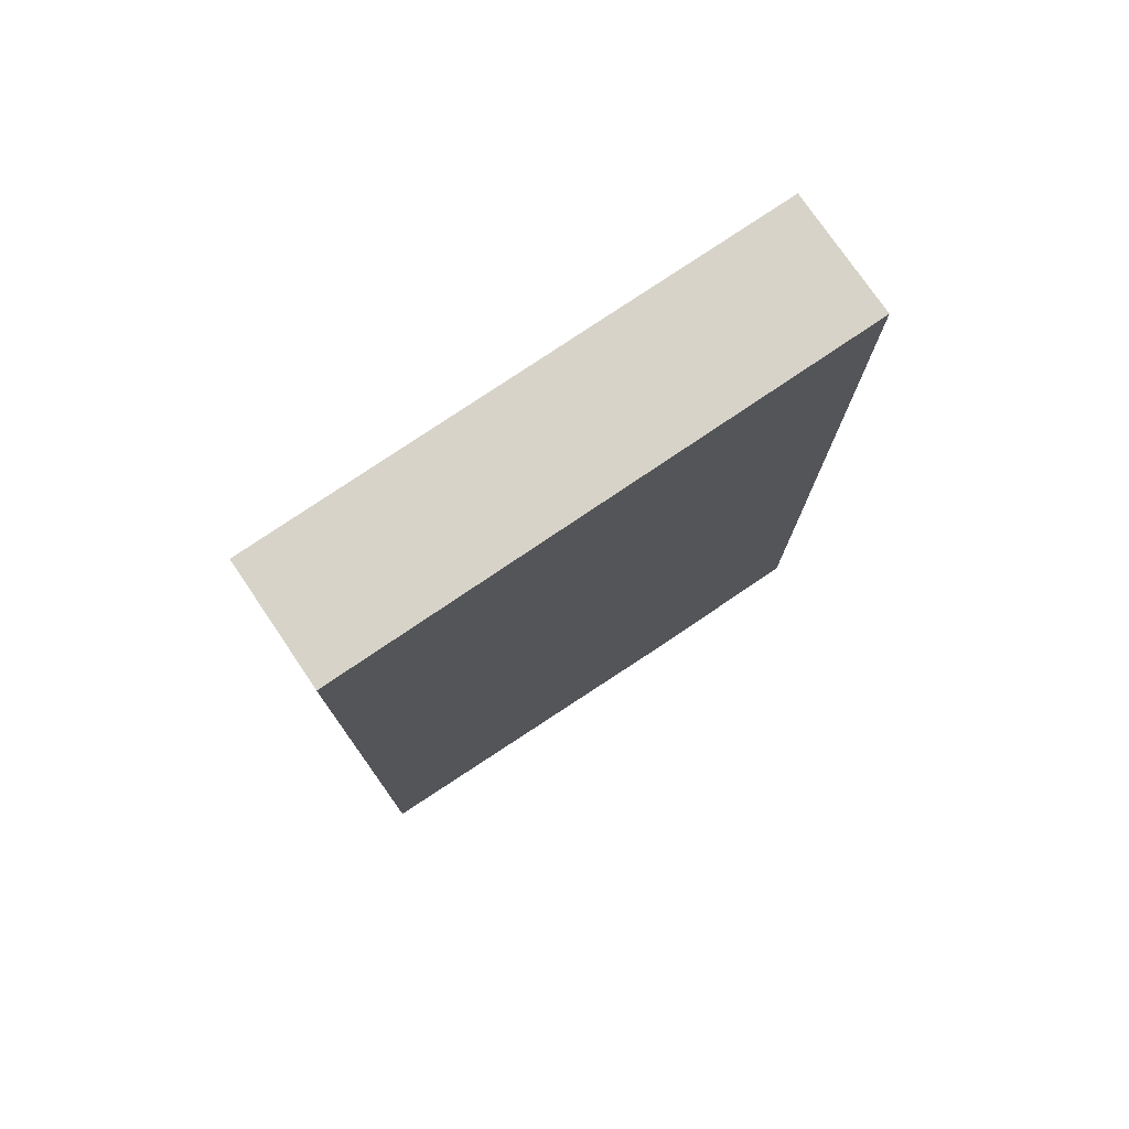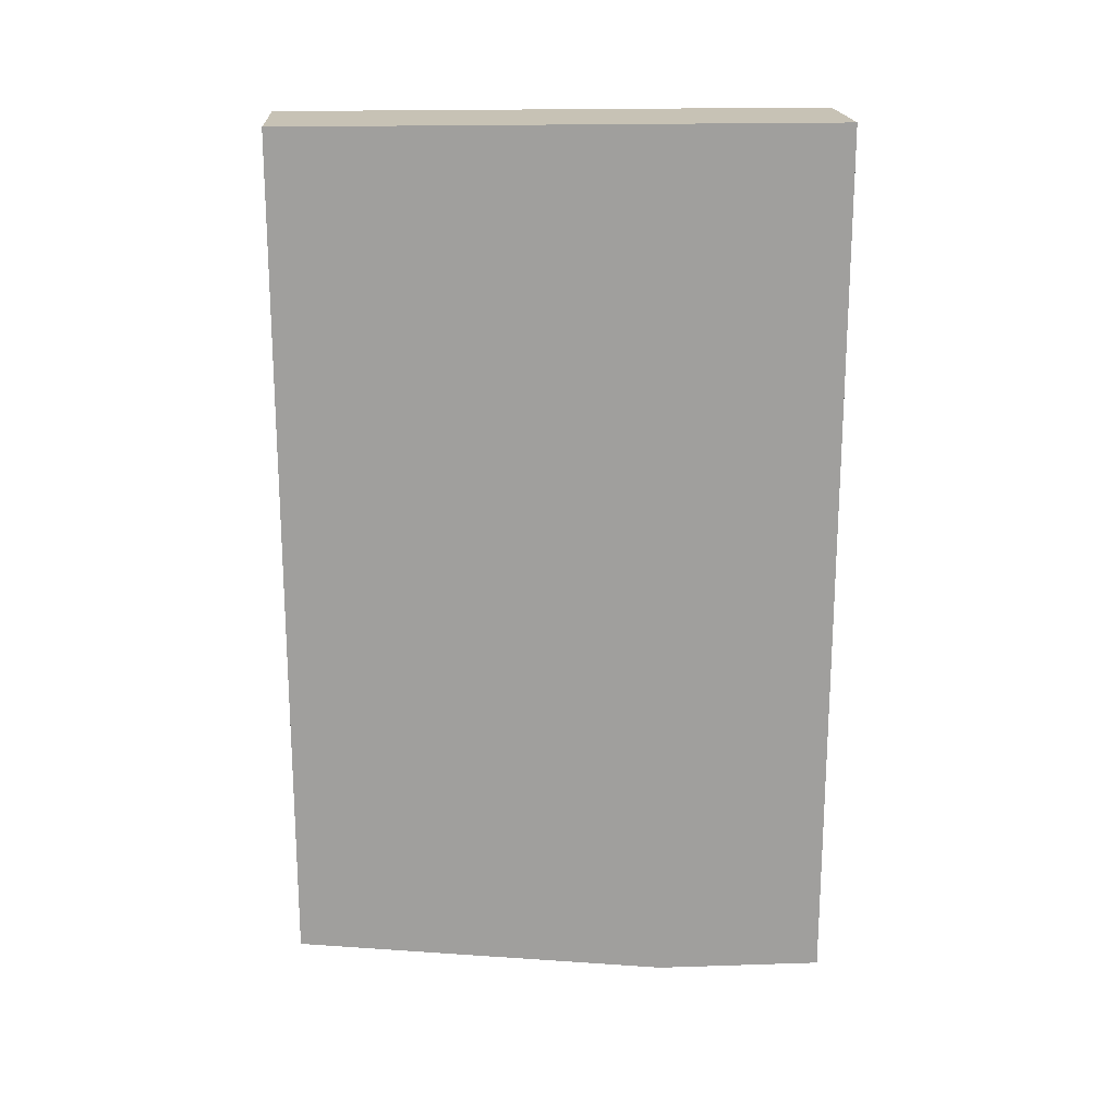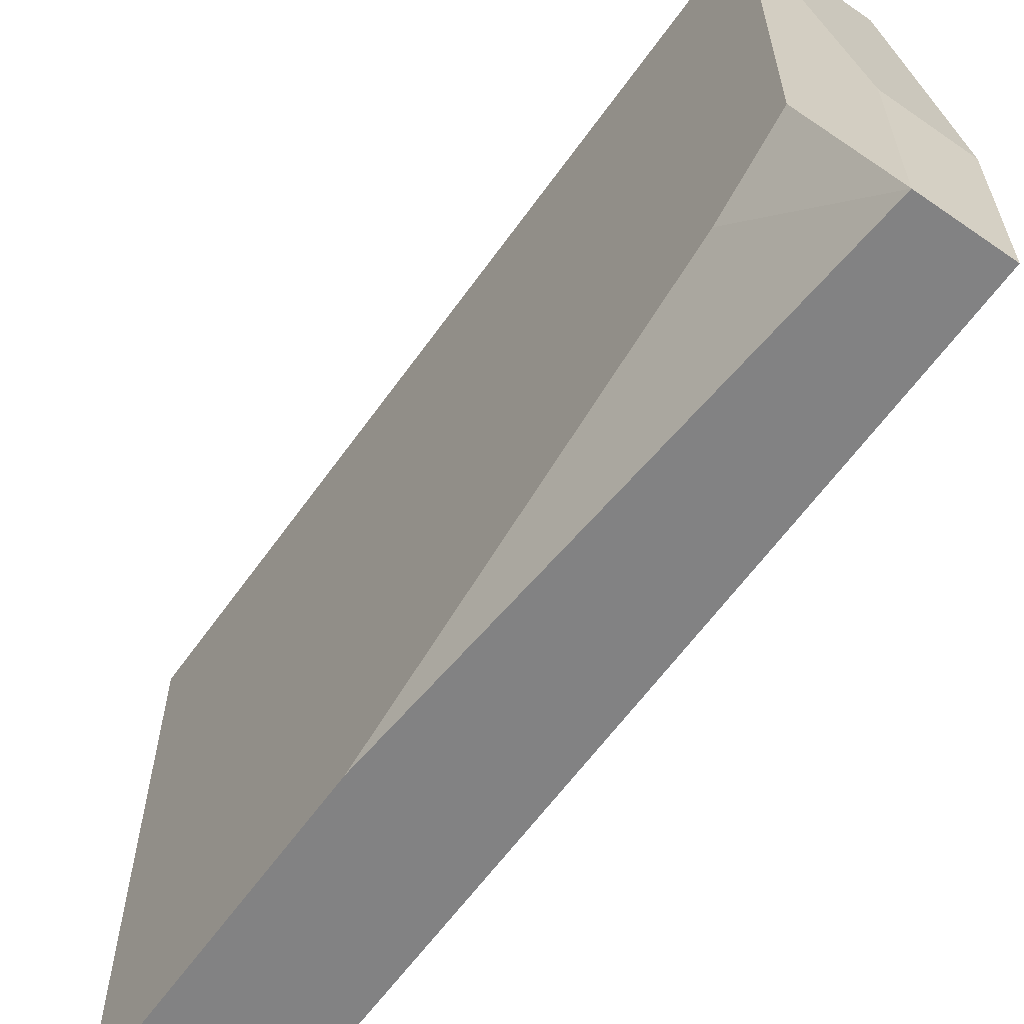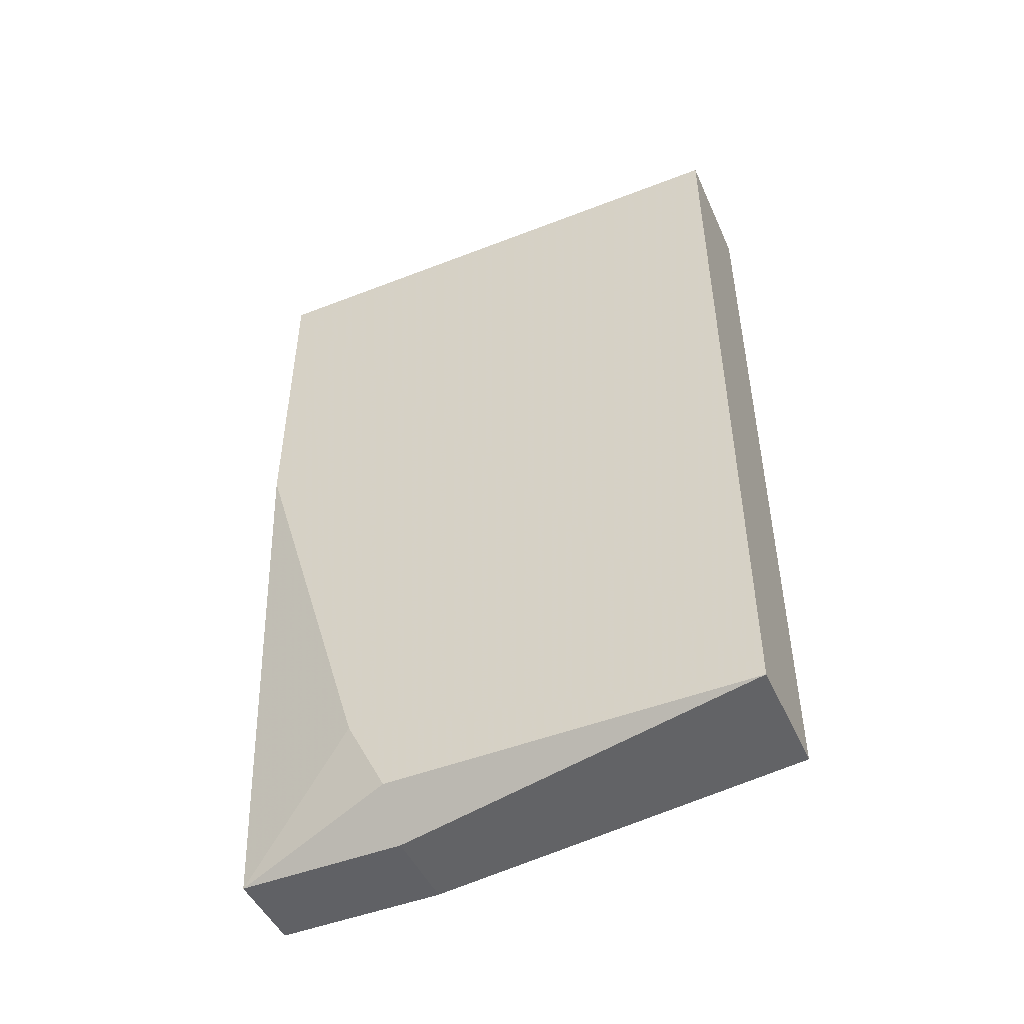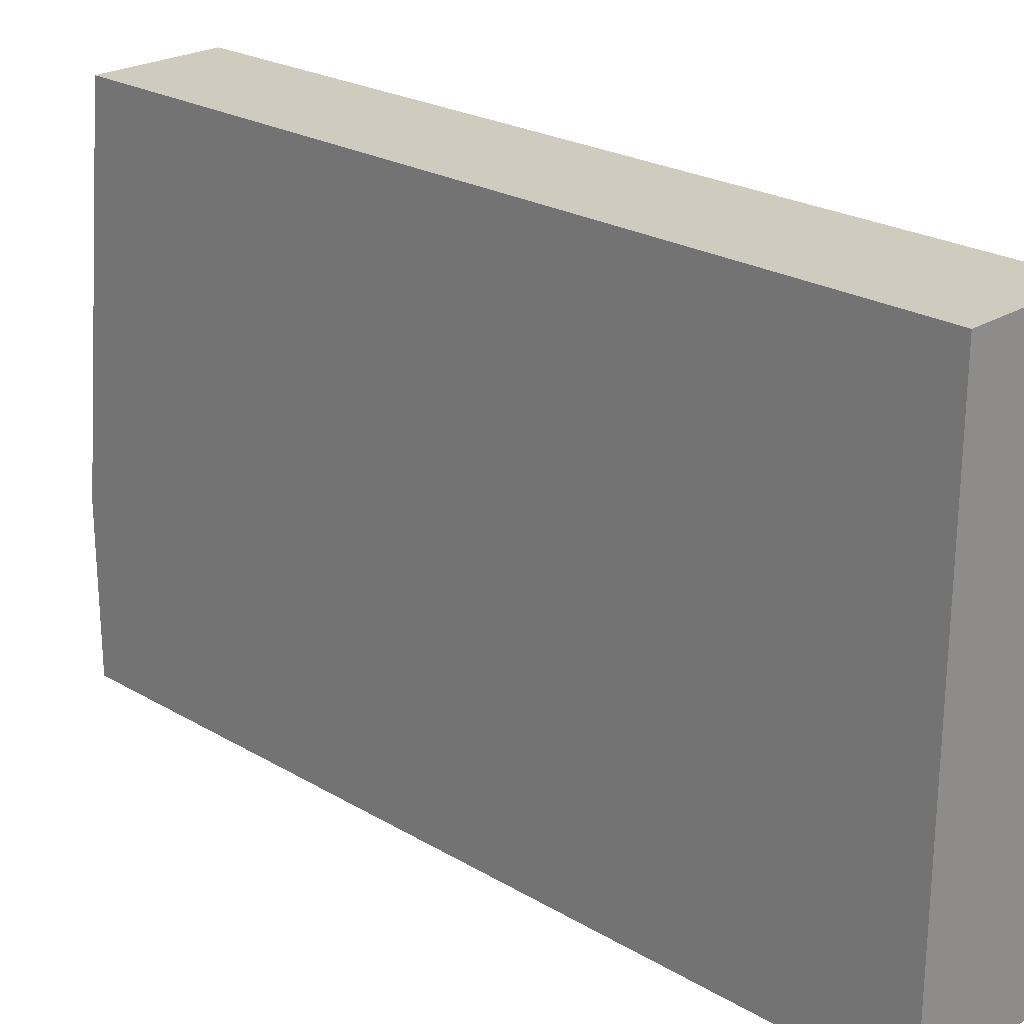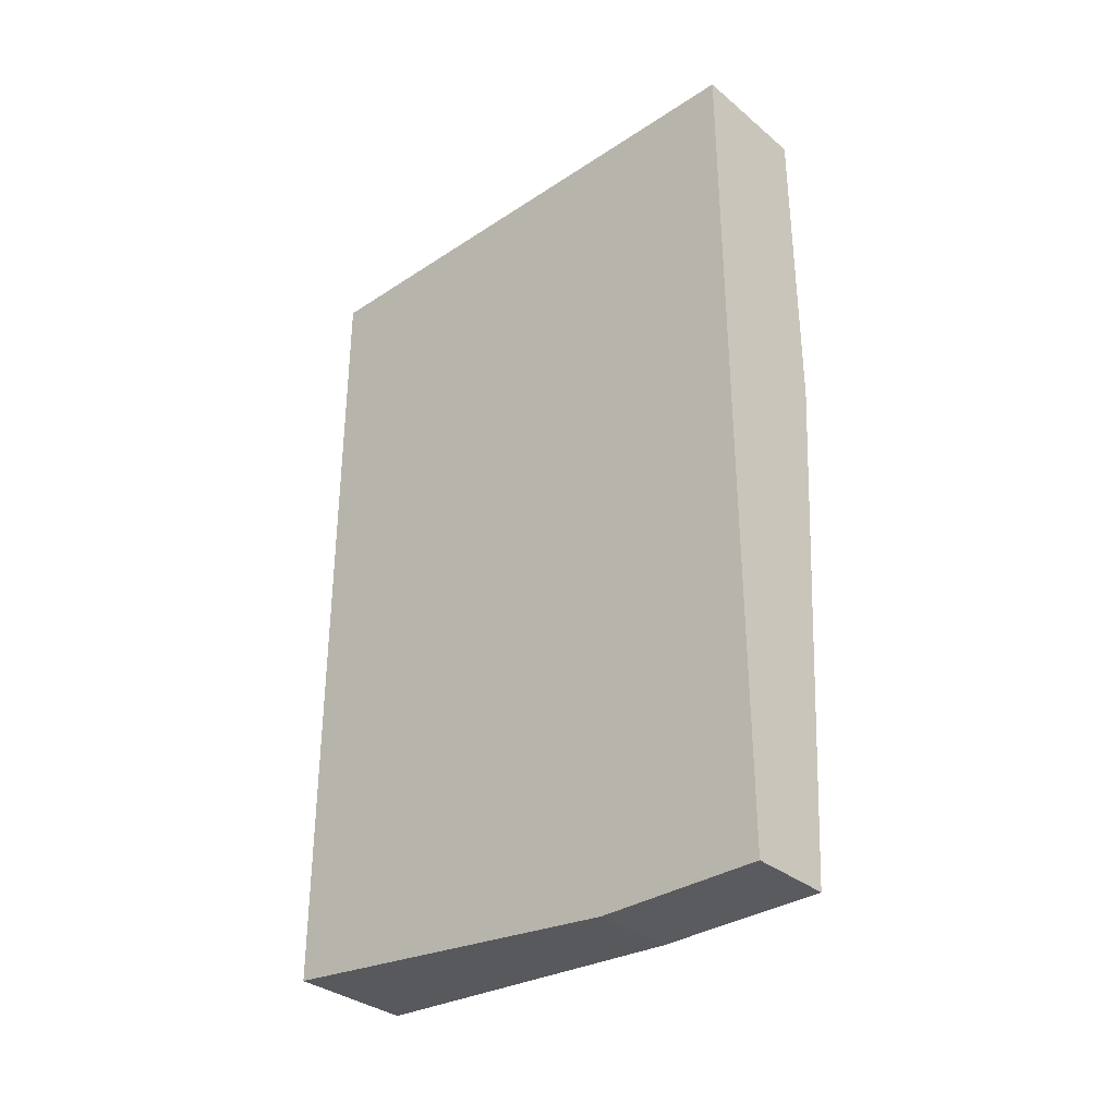
<metadata>
{"format":"obj","ext":"obj","renderer":"f3d","projection":"perspective","resolution":1024,"background":"white","views":[{"elev":76.5,"azim":55.8,"up":"+Y"},{"elev":19.0,"azim":86.5,"up":"+Y"},{"elev":-60.8,"azim":-35.2,"up":"+Z"},{"elev":-47.9,"azim":-66.4,"up":"+Y"},{"elev":23.7,"azim":134.5,"up":"+Z"},{"elev":-33.5,"azim":131.9,"up":"+Y"}]}
</metadata>
<code>
v -0.0361 -0.02424 -0.003315
v -0.0361 -0.02424 0.00343
v -0.03273 -0.02255 0.01859
v -0.03273 -0.02424 -0.003315
v -0.03273 -0.02424 0.00343
v -0.03273 0.01115 -0.003315
v -0.03273 0.01115 0.01859
v -0.03778 -0.002332 -0.003315
v -0.03778 -0.01918 0.001742
v -0.03778 -0.02255 0.01859
v -0.03778 -0.02255 0.00343
v -0.03778 0.01115 -0.003315
v -0.03778 0.01115 0.01859
f 3 2 5
f 6 7 4
f 7 6 12
f 6 4 12
f 12 9 10
f 12 10 13
f 7 12 13
f 10 7 13
f 4 7 3
f 7 10 3
f 12 4 1
f 9 12 8
f 1 9 8
f 12 1 8
f 3 10 2
f 1 4 2
f 10 1 2
f 10 9 11
f 9 1 11
f 1 10 11
f 4 3 5
f 2 4 5

</code>
